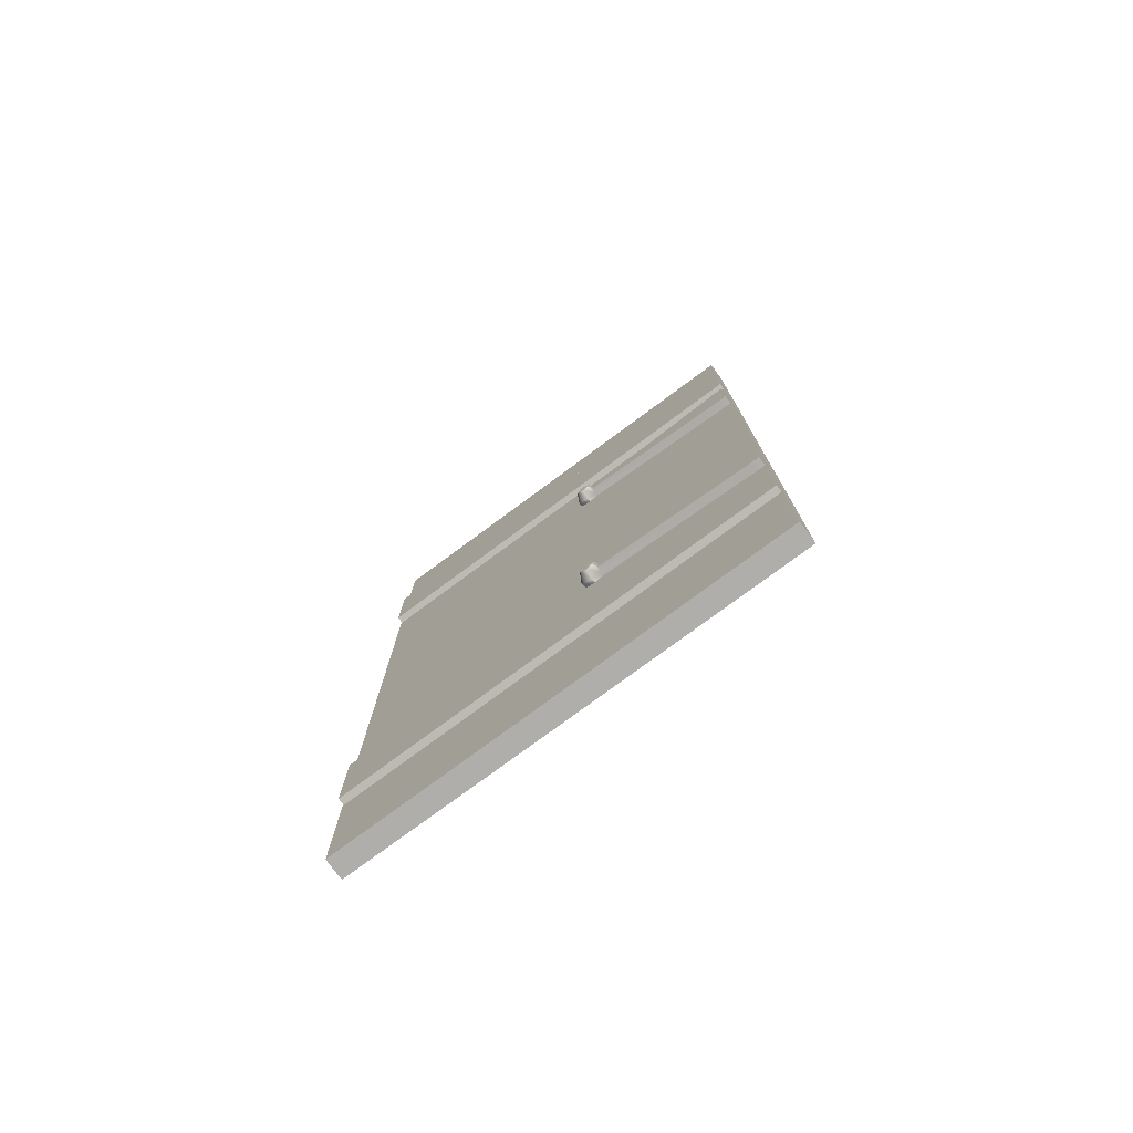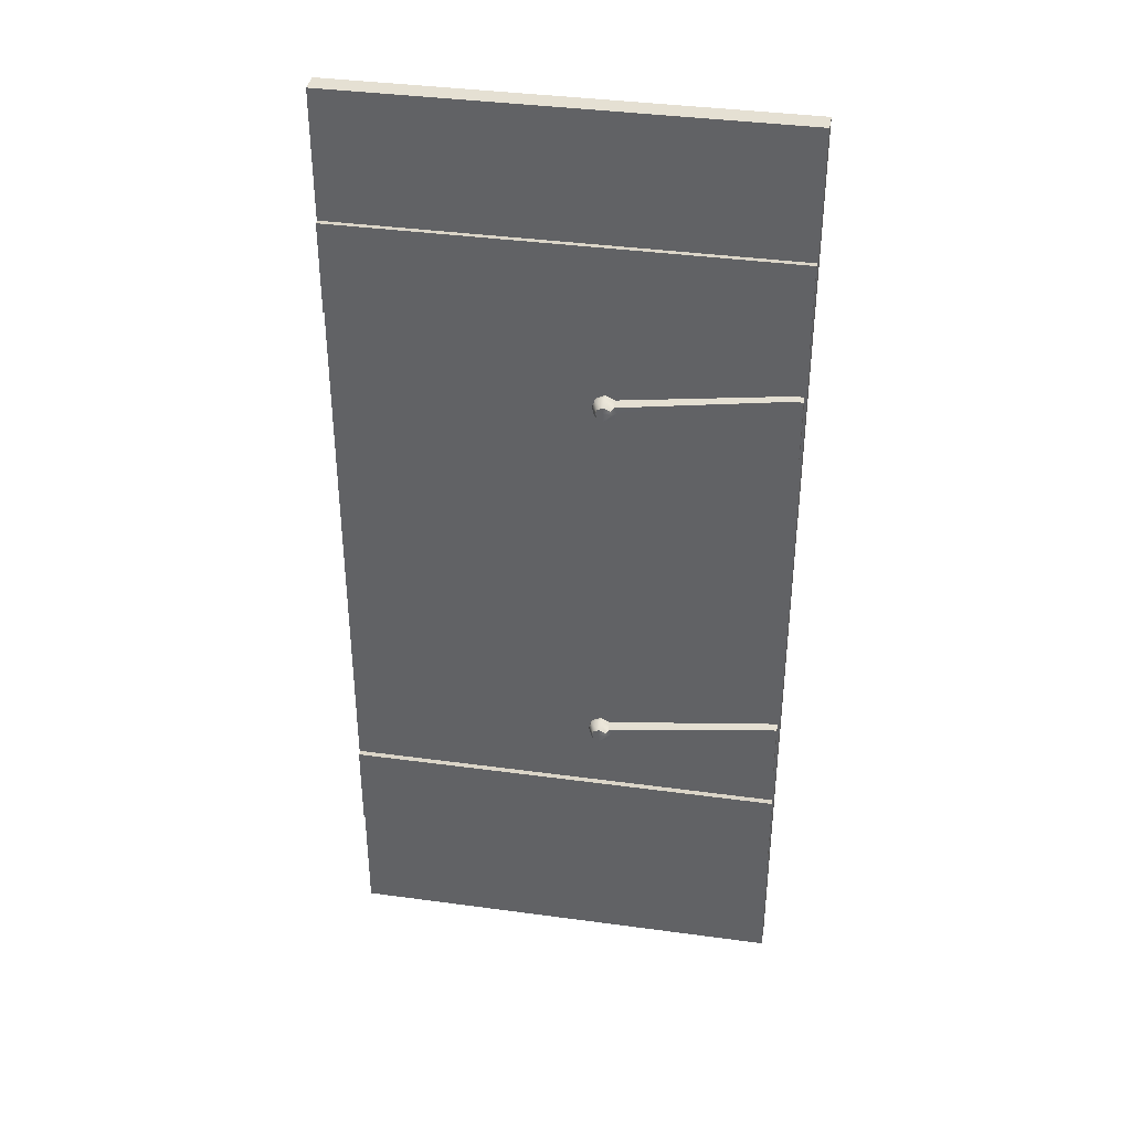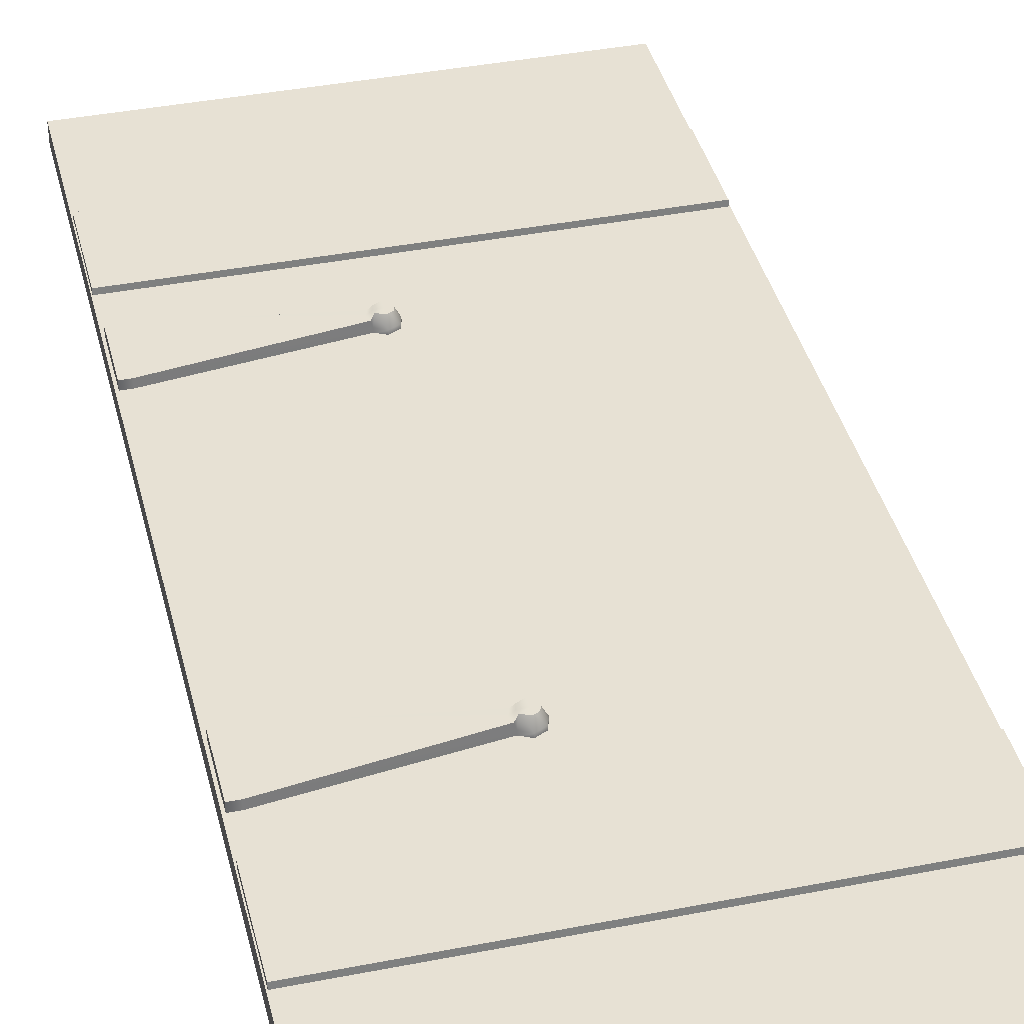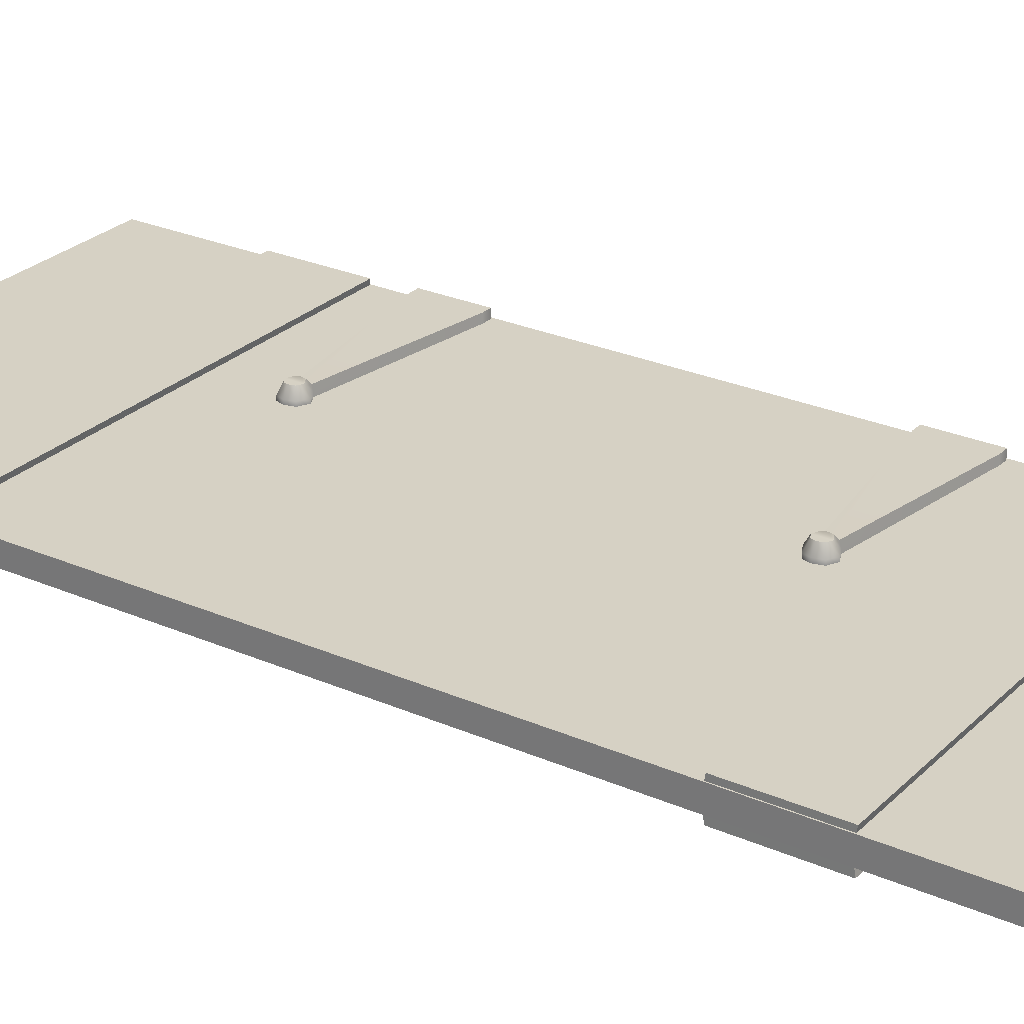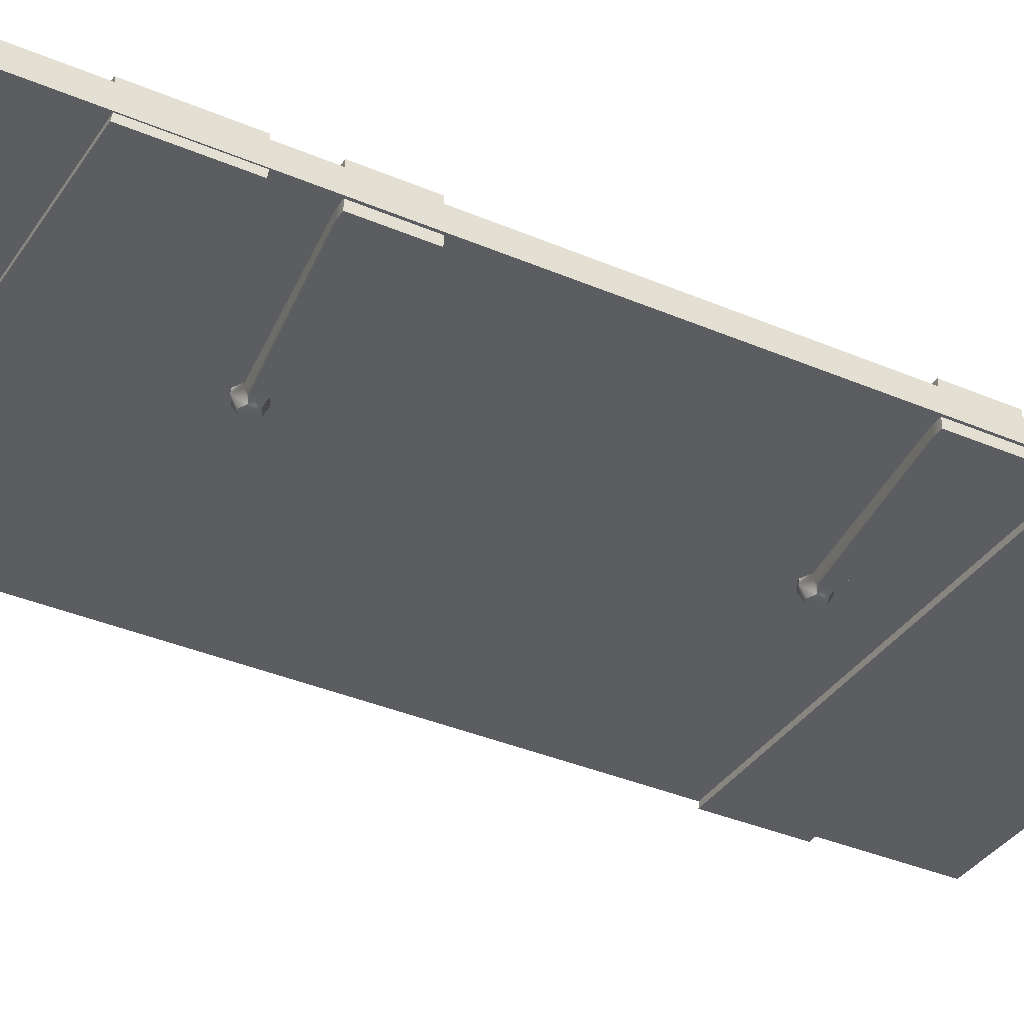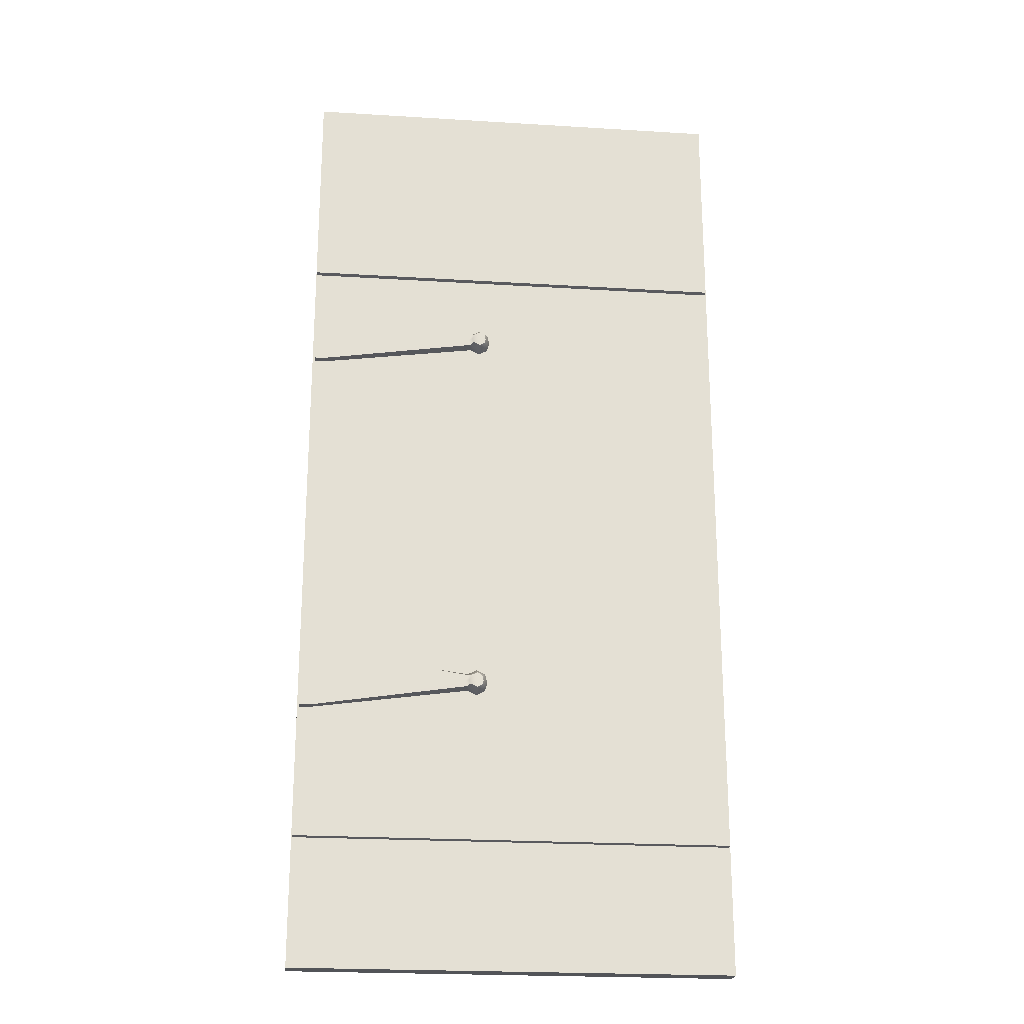
<metadata>
{"format":"obj","ext":"obj","renderer":"f3d","projection":"perspective","resolution":1024,"background":"white","views":[{"elev":-77.9,"azim":-143.6,"up":"+Y"},{"elev":38.0,"azim":-170.2,"up":"+Y"},{"elev":39.5,"azim":-13.7,"up":"+Z"},{"elev":26.7,"azim":124.4,"up":"+Z"},{"elev":-36.2,"azim":-119.3,"up":"+Z"},{"elev":-22.9,"azim":-6.0,"up":"+Y"}]}
</metadata>
<code>
g default
v -1.075 3.741 0.07914
v 1.075 3.741 0.07914
v -1.075 4.188 0.07914
v 1.075 4.188 0.07914
v -1.075 4.182 0.04164
v 1.075 4.182 0.04164
v -1.075 3.735 0.04164
v 1.075 3.735 0.04164
v 1.075 3.741 -0.07914
v -1.075 3.741 -0.07914
v 1.075 4.188 -0.07914
v -1.075 4.188 -0.07914
v 1.075 4.182 -0.04164
v -1.075 4.182 -0.04164
v 1.075 3.735 -0.04164
v -1.075 3.735 -0.04164
v -1.075 0.6287 0.07914
v 1.075 0.6287 0.07914
v -1.075 1.076 0.07914
v 1.075 1.076 0.07914
v -1.075 1.07 0.04164
v 1.075 1.07 0.04164
v -1.075 0.6228 0.04164
v 1.075 0.6228 0.04164
v 1.075 0.6287 -0.07914
v -1.075 0.6287 -0.07914
v 1.075 1.076 -0.07914
v -1.075 1.076 -0.07914
v 1.075 1.07 -0.04164
v -1.075 1.07 -0.04164
v 1.075 0.6228 -0.04164
v -1.075 0.6228 -0.04164
v 1.08 0.001547 0.05414
v -1.08 0.001547 0.05414
v 1.08 4.802 0.05414
v -1.08 4.802 0.05414
v -1.08 0.001546 0.004136
v 1.08 0.001546 0.004136
v -1.08 4.802 0.004136
v 1.08 4.802 0.004136
v -1.08 0.001546 -0.04586
v -1.08 4.802 -0.04586
v 1.08 4.802 -0.04586
v 1.08 0.001546 -0.04586
v -1.068 1.584 -0.08909
v -1.068 1.283 -0.08909
v -1.068 1.283 -0.04449
v -0.2317 1.393 -0.04449
v -1.068 1.584 -0.04449
v -0.2317 1.473 -0.04449
v -0.1425 1.473 -0.04449
v -0.1425 1.393 -0.04449
v -1.02 1.584 -0.08909
v -1.02 1.283 -0.08909
v -1.02 1.283 -0.04449
v -1.02 1.584 -0.04449
v -0.1871 1.496 -0.04449
v -0.1871 1.37 -0.04449
v -1.068 1.441 -0.08909
v -1.068 1.441 -0.04449
v -0.1314 1.437 -0.04449
v -0.1871 1.437 -0.1114
v -1.02 1.441 -0.08909
v -0.2375 1.463 -0.08909
v -0.2317 1.473 -0.06727
v -0.2217 1.455 -0.1114
v -0.2265 1.436 -0.1114
v -0.2483 1.436 -0.08909
v -0.1871 1.496 -0.06679
v -0.1871 1.471 -0.1114
v -0.2205 1.412 -0.1114
v -0.2317 1.393 -0.06731
v -0.2375 1.404 -0.08909
v -0.1871 1.37 -0.06679
v -0.1871 1.395 -0.1114
v -0.1425 1.473 -0.06679
v -0.1611 1.458 -0.1114
v -0.1314 1.437 -0.06679
v -0.1545 1.436 -0.1114
v -0.1425 1.393 -0.06679
v -0.1616 1.408 -0.1114
v -1.068 3.513 -0.08909
v -1.068 3.212 -0.08909
v -1.068 3.212 -0.04449
v -0.2317 3.322 -0.04449
v -1.068 3.513 -0.04449
v -0.2317 3.403 -0.04449
v -0.1425 3.403 -0.04449
v -0.1425 3.322 -0.04449
v -1.02 3.513 -0.08909
v -1.02 3.212 -0.08909
v -1.02 3.212 -0.04449
v -1.02 3.513 -0.04449
v -0.1871 3.425 -0.04449
v -0.1871 3.3 -0.04449
v -1.068 3.37 -0.08909
v -1.068 3.37 -0.04449
v -0.1314 3.366 -0.04449
v -0.1871 3.367 -0.1114
v -1.02 3.37 -0.08909
v -0.2375 3.392 -0.08909
v -0.2317 3.403 -0.06727
v -0.2217 3.384 -0.1114
v -0.2265 3.365 -0.1114
v -0.2483 3.365 -0.08909
v -0.1871 3.425 -0.06679
v -0.1871 3.4 -0.1114
v -0.2205 3.341 -0.1114
v -0.2317 3.322 -0.06731
v -0.2375 3.333 -0.08909
v -0.1871 3.3 -0.06679
v -0.1871 3.325 -0.1114
v -0.1425 3.403 -0.06679
v -0.1611 3.387 -0.1114
v -0.1314 3.366 -0.06679
v -0.1545 3.365 -0.1114
v -0.1425 3.322 -0.06679
v -0.1616 3.337 -0.1114
v -1.068 3.212 0.09487
v -1.068 3.513 0.09487
v -1.068 3.513 0.05027
v -0.2317 3.403 0.05027
v -1.068 3.212 0.05027
v -0.2317 3.322 0.05027
v -0.1425 3.322 0.05027
v -0.1425 3.403 0.05027
v -1.02 3.212 0.09487
v -1.02 3.513 0.09487
v -1.02 3.513 0.05027
v -1.02 3.212 0.05027
v -0.1871 3.3 0.05027
v -0.1871 3.425 0.05027
v -1.068 3.355 0.09487
v -1.068 3.355 0.05027
v -0.1314 3.359 0.05027
v -0.1871 3.358 0.1172
v -1.02 3.355 0.09487
v -0.2375 3.333 0.09487
v -0.2317 3.322 0.07305
v -0.2217 3.341 0.1172
v -0.2265 3.359 0.1172
v -0.2483 3.36 0.09487
v -0.1871 3.3 0.07257
v -0.1871 3.325 0.1172
v -0.2205 3.384 0.1172
v -0.2317 3.403 0.07309
v -0.2375 3.392 0.09487
v -0.1871 3.425 0.07257
v -0.1871 3.4 0.1172
v -0.1425 3.322 0.07257
v -0.1611 3.338 0.1172
v -0.1314 3.359 0.07257
v -0.1545 3.36 0.1172
v -0.1425 3.403 0.07257
v -0.1616 3.387 0.1172
v -1.068 1.283 0.09487
v -1.068 1.584 0.09487
v -1.068 1.584 0.05027
v -0.2317 1.473 0.05027
v -1.068 1.283 0.05027
v -0.2317 1.393 0.05027
v -0.1425 1.393 0.05027
v -0.1425 1.473 0.05027
v -1.02 1.283 0.09487
v -1.02 1.584 0.09487
v -1.02 1.584 0.05027
v -1.02 1.283 0.05027
v -0.1871 1.37 0.05027
v -0.1871 1.496 0.05027
v -1.068 1.425 0.09487
v -1.068 1.425 0.05027
v -0.1314 1.43 0.05027
v -0.1871 1.429 0.1172
v -1.02 1.425 0.09487
v -0.2375 1.404 0.09487
v -0.2317 1.393 0.07305
v -0.2217 1.411 0.1172
v -0.2265 1.43 0.1172
v -0.2483 1.431 0.09487
v -0.1871 1.37 0.07257
v -0.1871 1.395 0.1172
v -0.2205 1.454 0.1172
v -0.2317 1.473 0.07309
v -0.2375 1.463 0.09487
v -0.1871 1.496 0.07257
v -0.1871 1.471 0.1172
v -0.1425 1.393 0.07257
v -0.1611 1.409 0.1172
v -0.1314 1.43 0.07257
v -0.1545 1.43 0.1172
v -0.1425 1.473 0.07257
v -0.1616 1.458 0.1172
g polySurface34
f 1 2 4 3
f 3 4 6 5
f 7 8 2 1
f 2 8 6 4
f 7 1 3 5
f 9 10 12 11
f 11 12 14 13
f 15 16 10 9
f 10 16 14 12
f 15 9 11 13
f 17 18 20 19
f 19 20 22 21
f 23 24 18 17
f 18 24 22 20
f 23 17 19 21
f 25 26 28 27
f 27 28 30 29
f 31 32 26 25
f 26 32 30 28
f 31 25 27 29
f 35 33 38 40
f 39 37 34 36
f 40 39 36 35
f 34 37 38 33
f 33 35 36 34
f 41 42 43 44
f 37 39 42 41
f 39 40 43 42
f 40 38 44 43
f 38 37 41 44
f 45 53 63 59
f 46 54 55 47
f 49 56 53 45
f 49 45 59 60
f 55 54 73 72 48
f 53 56 50 65 64
f 60 59 46 47
f 59 63 54 46
f 66 65 69 70
f 64 66 67 68
f 68 67 71 73
f 70 69 76 77
f 72 71 75 74
f 74 75 81 80
f 77 76 78 79
f 79 78 80 81
f 76 51 61 78
f 69 65 50 57
f 48 72 74 58
f 62 67 66 70
f 68 63 53 64
f 69 57 51 76
f 79 62 70 77
f 58 74 80 52
f 78 61 52 80
f 75 62 79 81
f 75 71 67 62
f 54 63 68 73
f 64 65 66
f 71 72 73
f 82 90 100 96
f 83 91 92 84
f 86 93 90 82
f 86 82 96 97
f 92 91 110 109 85
f 90 93 87 102 101
f 97 96 83 84
f 96 100 91 83
f 103 102 106 107
f 101 103 104 105
f 105 104 108 110
f 107 106 113 114
f 109 108 112 111
f 111 112 118 117
f 114 113 115 116
f 116 115 117 118
f 113 88 98 115
f 106 102 87 94
f 85 109 111 95
f 99 104 103 107
f 105 100 90 101
f 106 94 88 113
f 116 99 107 114
f 95 111 117 89
f 115 98 89 117
f 112 99 116 118
f 112 108 104 99
f 91 100 105 110
f 101 102 103
f 108 109 110
f 119 127 137 133
f 120 128 129 121
f 123 130 127 119
f 123 119 133 134
f 129 128 147 146 122
f 127 130 124 139 138
f 134 133 120 121
f 133 137 128 120
f 140 139 143 144
f 138 140 141 142
f 142 141 145 147
f 144 143 150 151
f 146 145 149 148
f 148 149 155 154
f 151 150 152 153
f 153 152 154 155
f 150 125 135 152
f 143 139 124 131
f 122 146 148 132
f 136 141 140 144
f 142 137 127 138
f 143 131 125 150
f 153 136 144 151
f 132 148 154 126
f 152 135 126 154
f 149 136 153 155
f 149 145 141 136
f 128 137 142 147
f 138 139 140
f 145 146 147
f 156 164 174 170
f 157 165 166 158
f 160 167 164 156
f 160 156 170 171
f 166 165 184 183 159
f 164 167 161 176 175
f 171 170 157 158
f 170 174 165 157
f 177 176 180 181
f 175 177 178 179
f 179 178 182 184
f 181 180 187 188
f 183 182 186 185
f 185 186 192 191
f 188 187 189 190
f 190 189 191 192
f 187 162 172 189
f 180 176 161 168
f 159 183 185 169
f 173 178 177 181
f 179 174 164 175
f 180 168 162 187
f 190 173 181 188
f 169 185 191 163
f 189 172 163 191
f 186 173 190 192
f 186 182 178 173
f 165 174 179 184
f 175 176 177
f 182 183 184

</code>
